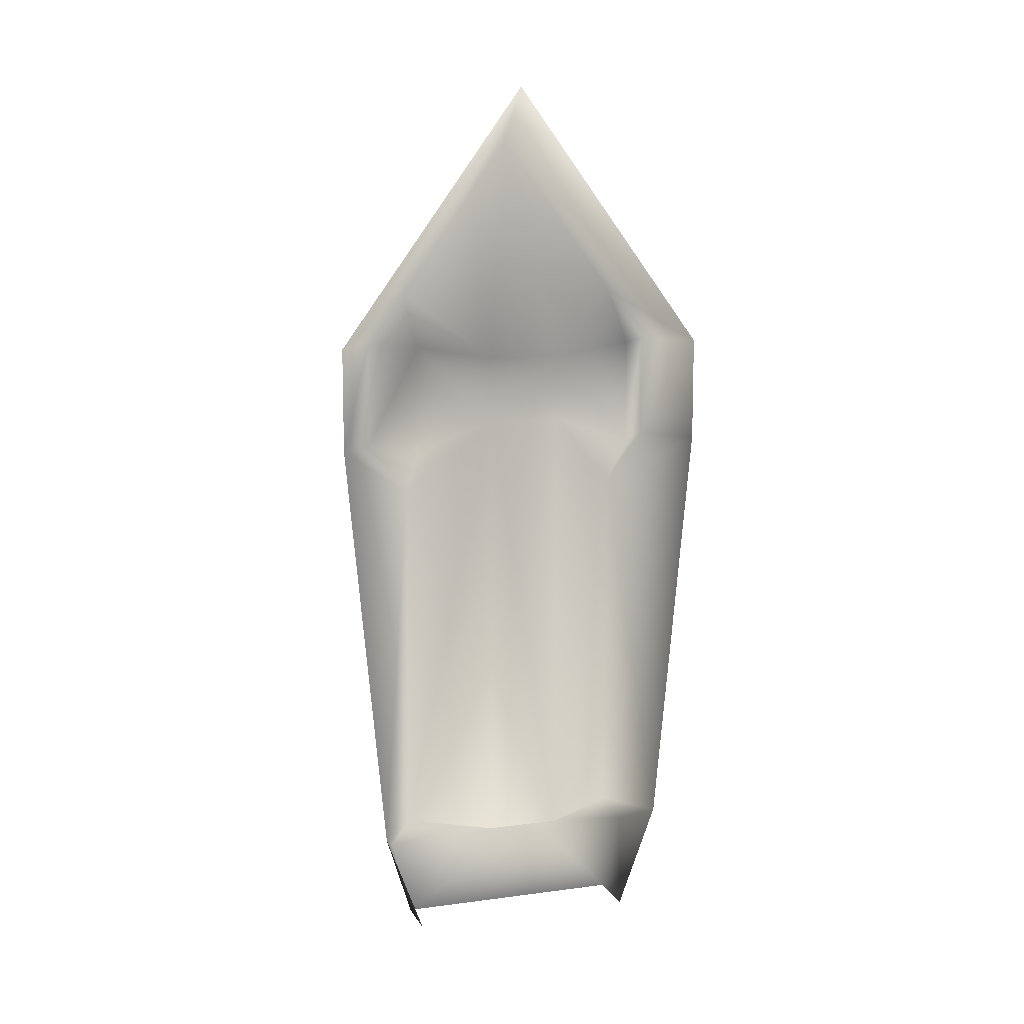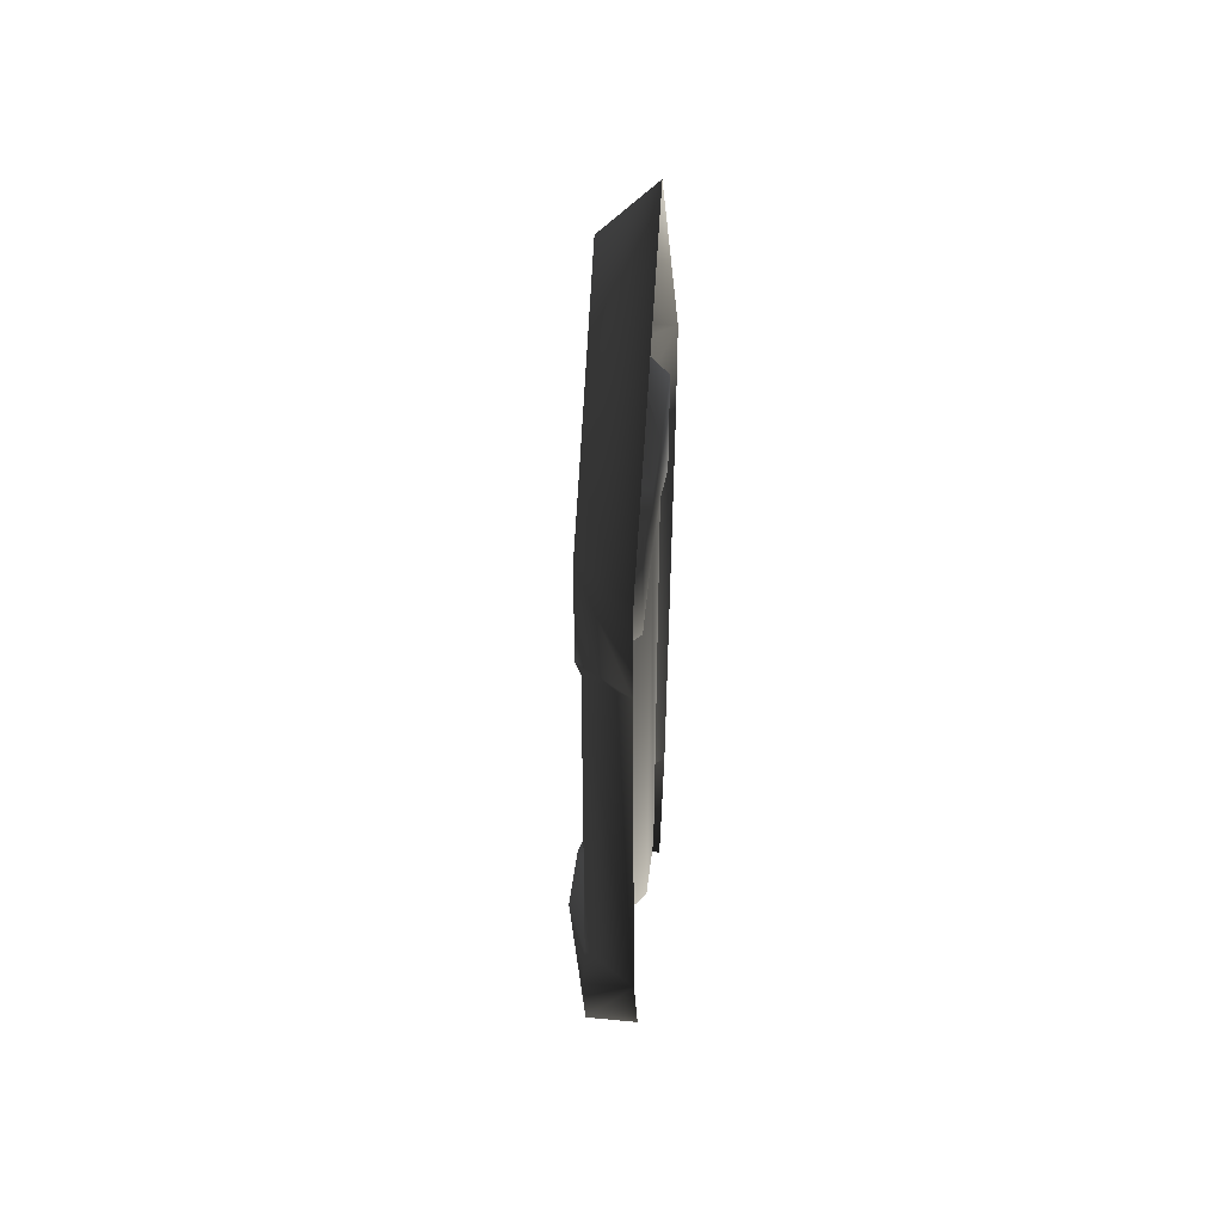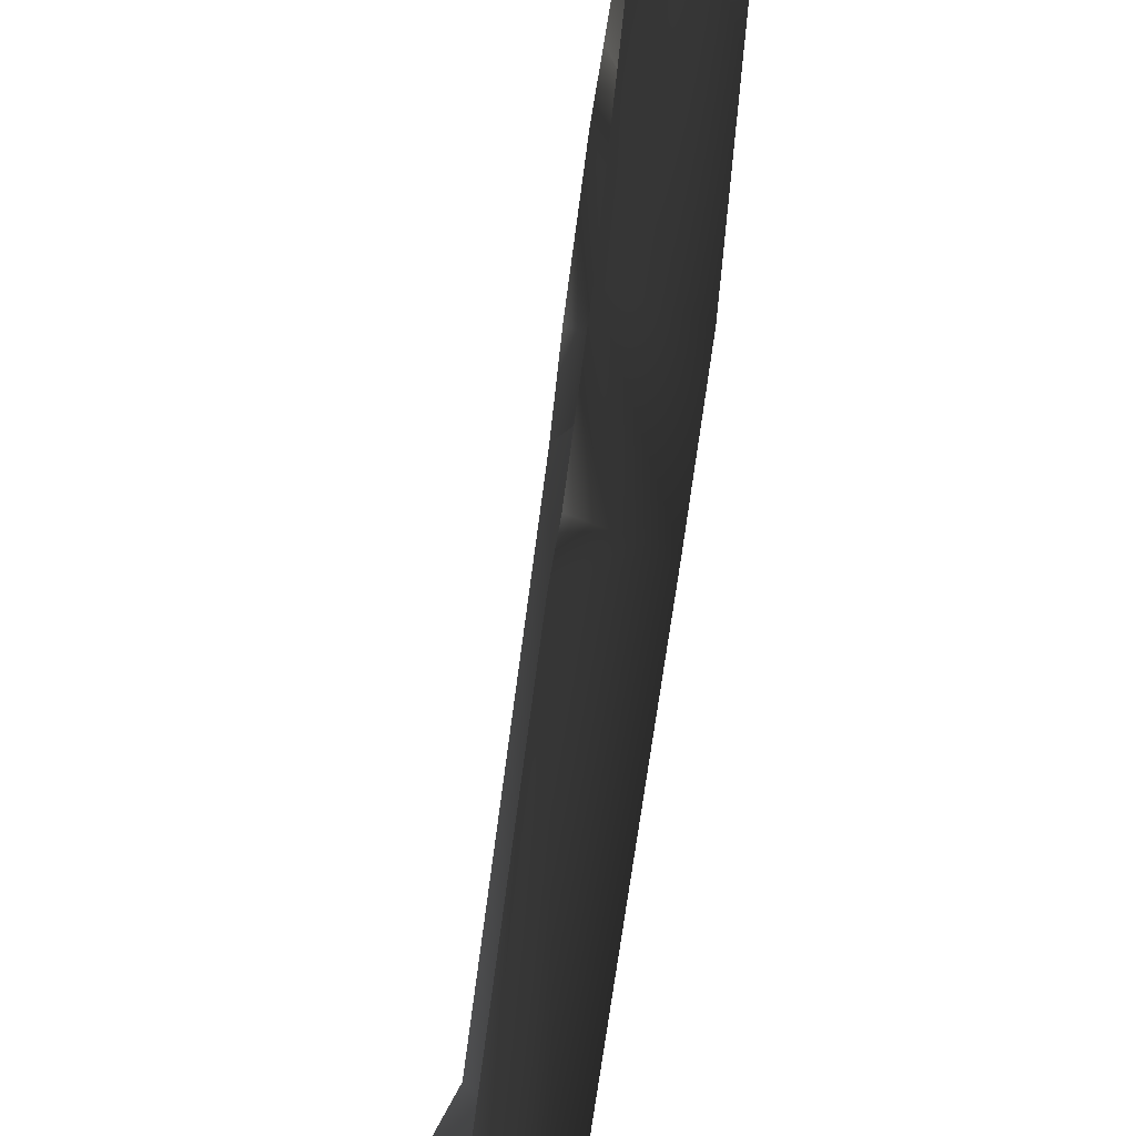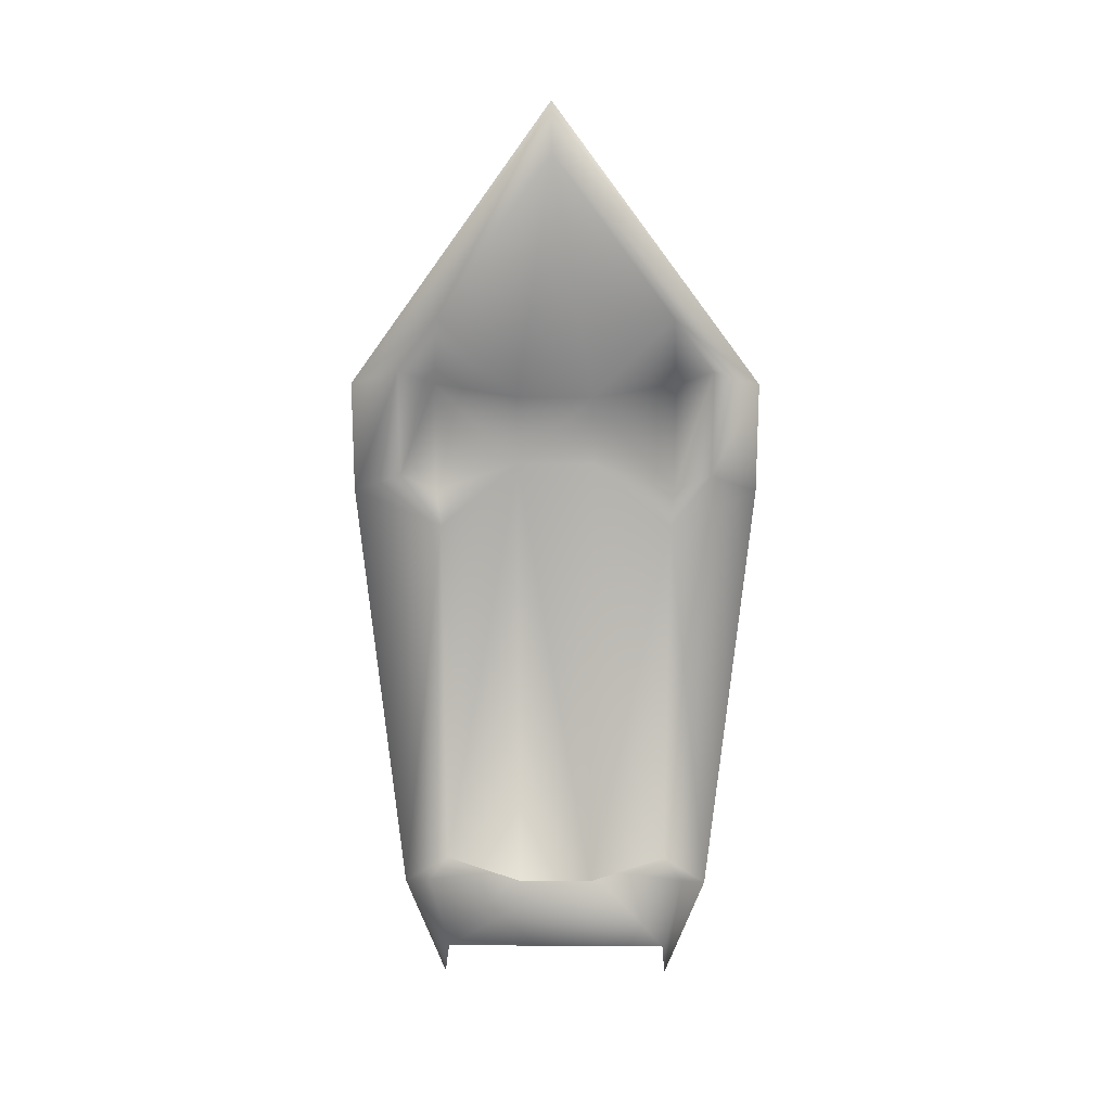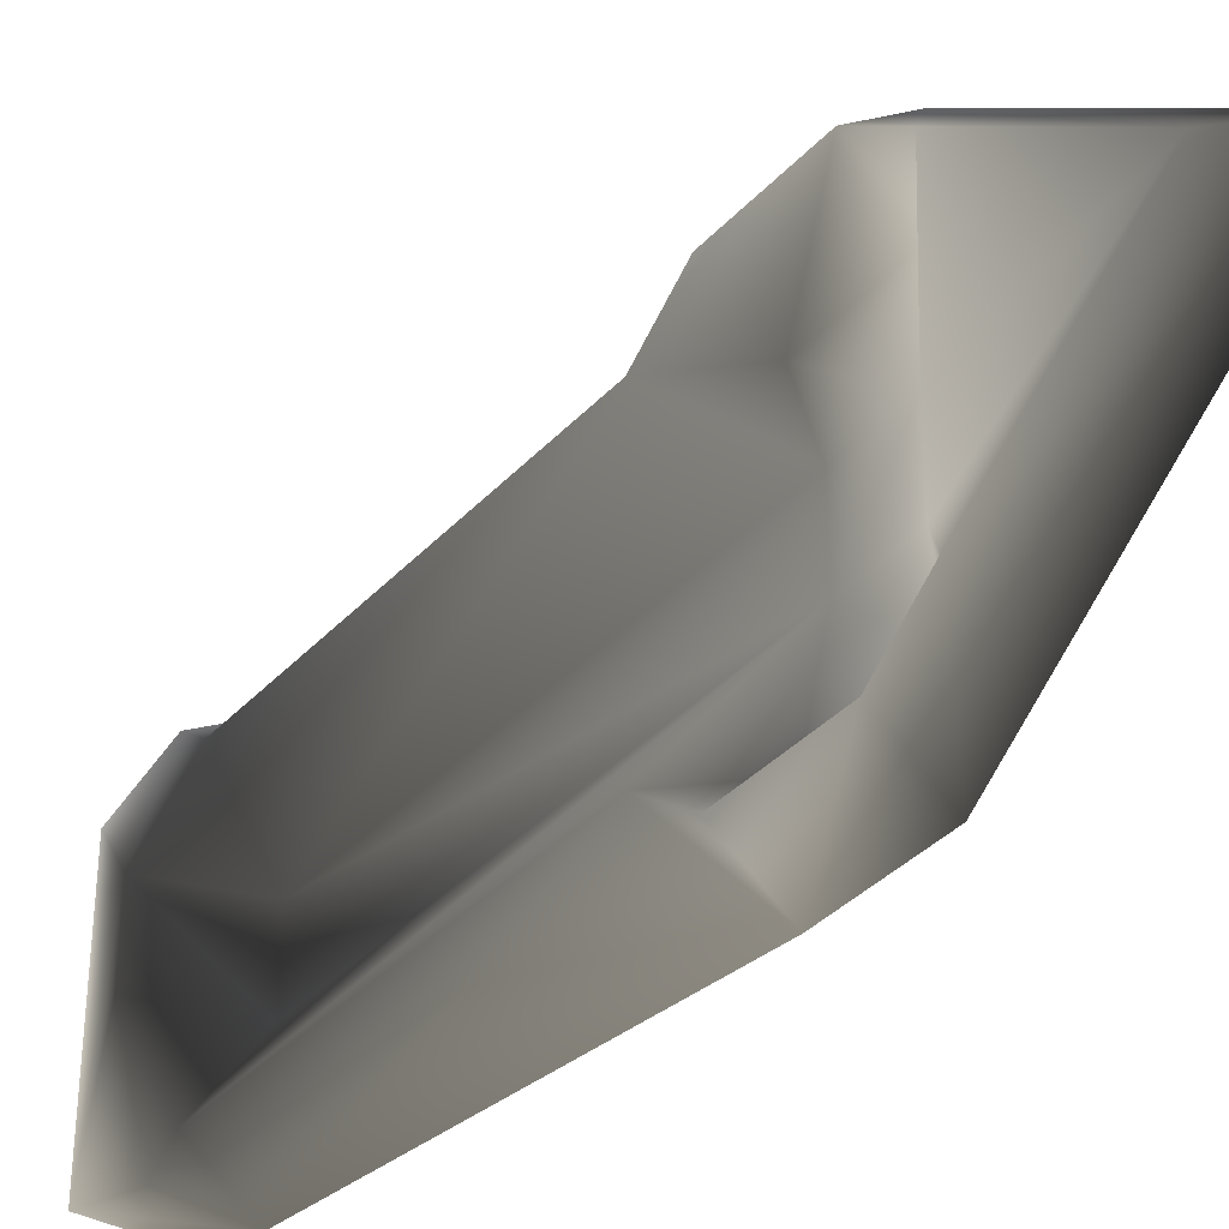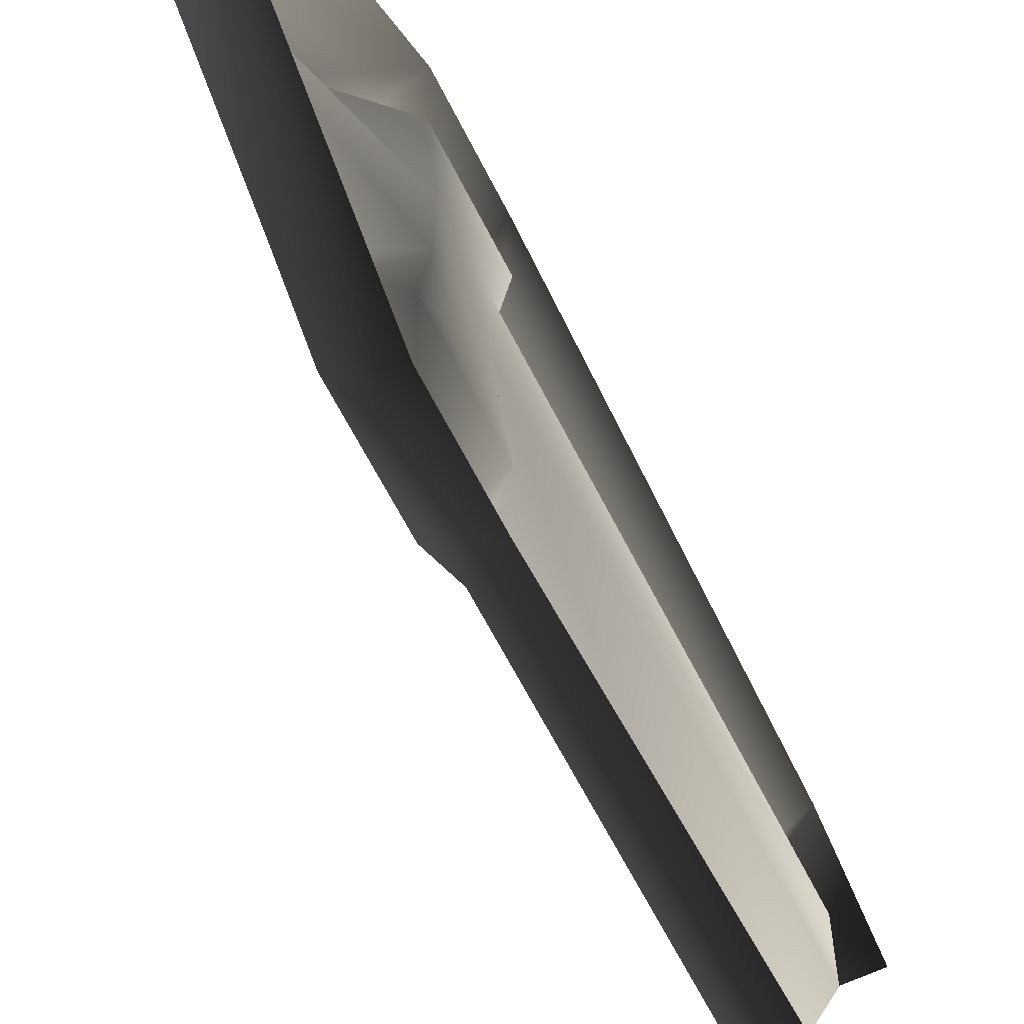
<metadata>
{"format":"obj","ext":"obj","renderer":"f3d","projection":"perspective","resolution":1024,"background":"white","views":[{"elev":10.1,"azim":-108.4,"up":"+Y"},{"elev":41.4,"azim":-173.5,"up":"+Y"},{"elev":-70.8,"azim":172.5,"up":"+Z"},{"elev":17.9,"azim":-89.2,"up":"+Y"},{"elev":-36.1,"azim":143.7,"up":"+Z"},{"elev":-61.9,"azim":-153.6,"up":"+Z"}]}
</metadata>
<code>
o 680
v -64 180 -5
v -64 112 -5
v -56 112 -17
v -56 168 -17
v -64 176 -17
v -64 192 -17
v -64 190 -5
v -64 190 6
v -64 180 6
v -64 112 6
v -52 108 6
v -52 108 -5
v -56 108 -20
v -64 112 -23
v -64 176 -29
v -56 176 -23
v -56 192 -23
v -56 200 -17
v -56 224 0
v -56 200 18
v -64 192 18
v -64 176 18
v -56 168 18
v -56 112 18
v -56 108 21
v -56 96 18
v -56 96 -17
v -64 96 -17
v -56 192 24
v -56 176 24
v -64 176 30
v -64 112 24
v -64 96 18
v -64 192 30
v -64 192 -29
v -64 232 0
f 1 2 3
f 1 3 4
f 1 4 5
f 1 5 6
f 1 6 7
f 1 7 8
f 1 8 9
f 1 9 10
f 1 10 2
f 2 10 11
f 2 11 12
f 2 12 3
f 3 12 13
f 3 13 14
f 3 14 4
f 4 14 15
f 4 15 16
f 4 16 5
f 5 16 6
f 6 16 17
f 6 17 18
f 6 18 7
f 7 18 19
f 7 19 8
f 8 19 20
f 8 20 21
f 8 21 22
f 8 22 9
f 9 22 23
f 9 23 10
f 10 23 24
f 10 24 11
f 11 24 25
f 11 25 26
f 11 26 27
f 11 27 12
f 12 27 13
f 13 27 14
f 14 27 28
f 22 21 29
f 22 29 30
f 22 30 23
f 23 30 31
f 23 31 32
f 23 32 24
f 24 32 25
f 25 32 33
f 25 33 26
f 21 20 29
f 29 20 34
f 29 34 30
f 30 34 31
f 17 16 15
f 17 15 35
f 17 35 18
f 18 35 36
f 18 36 19
f 19 36 34
f 19 34 20

</code>
